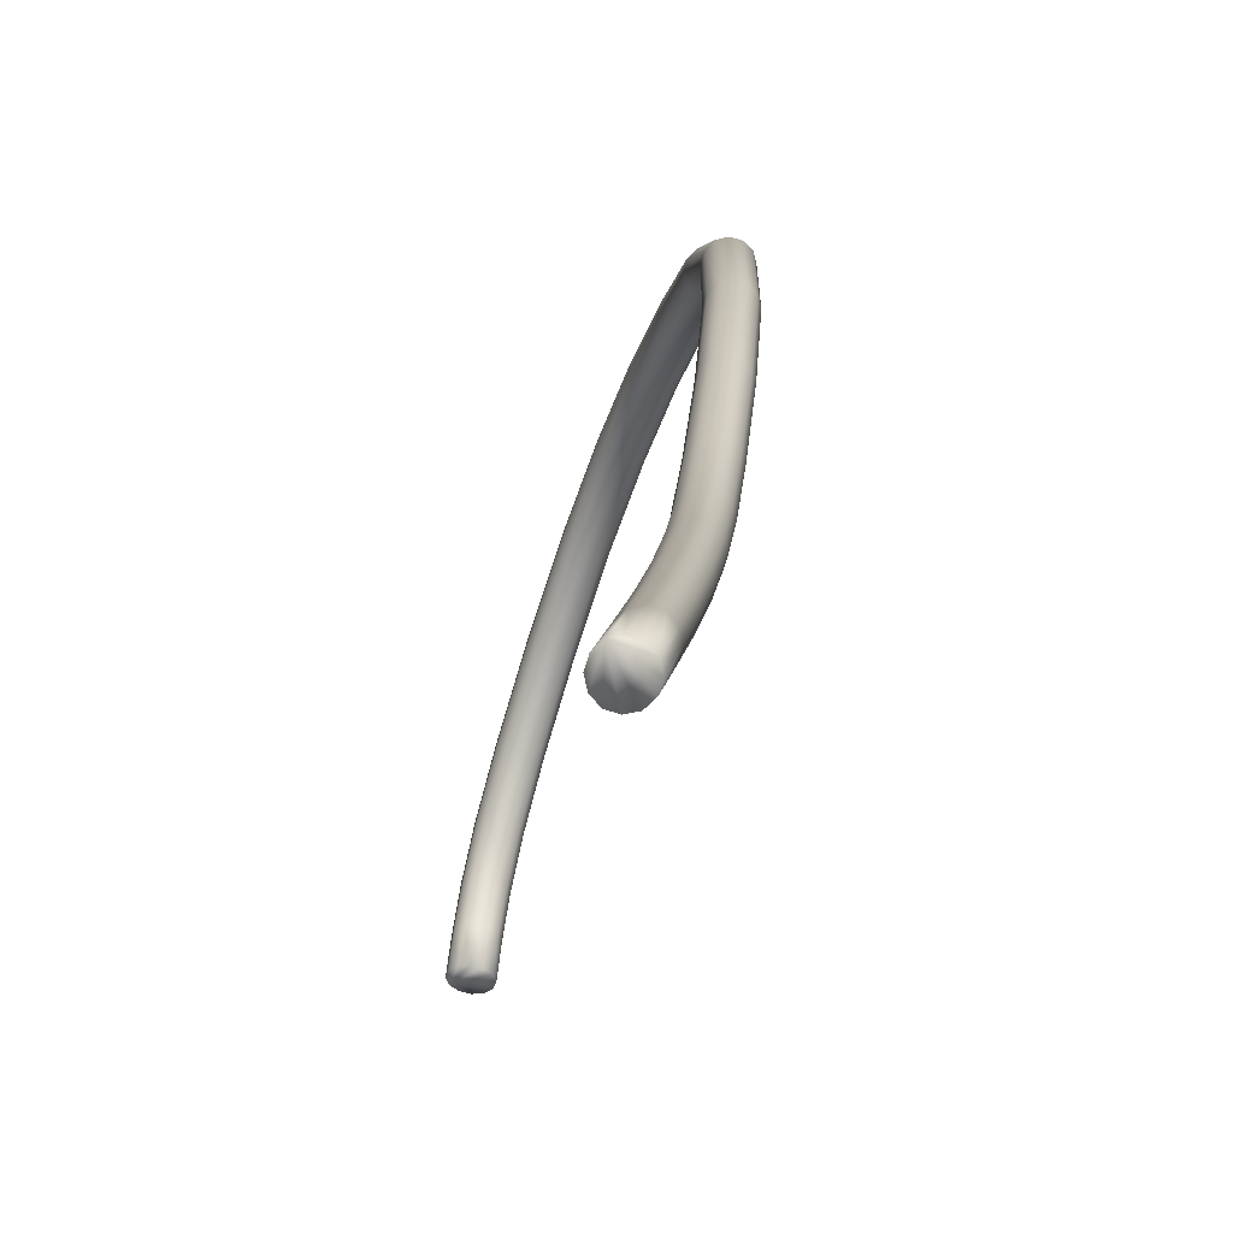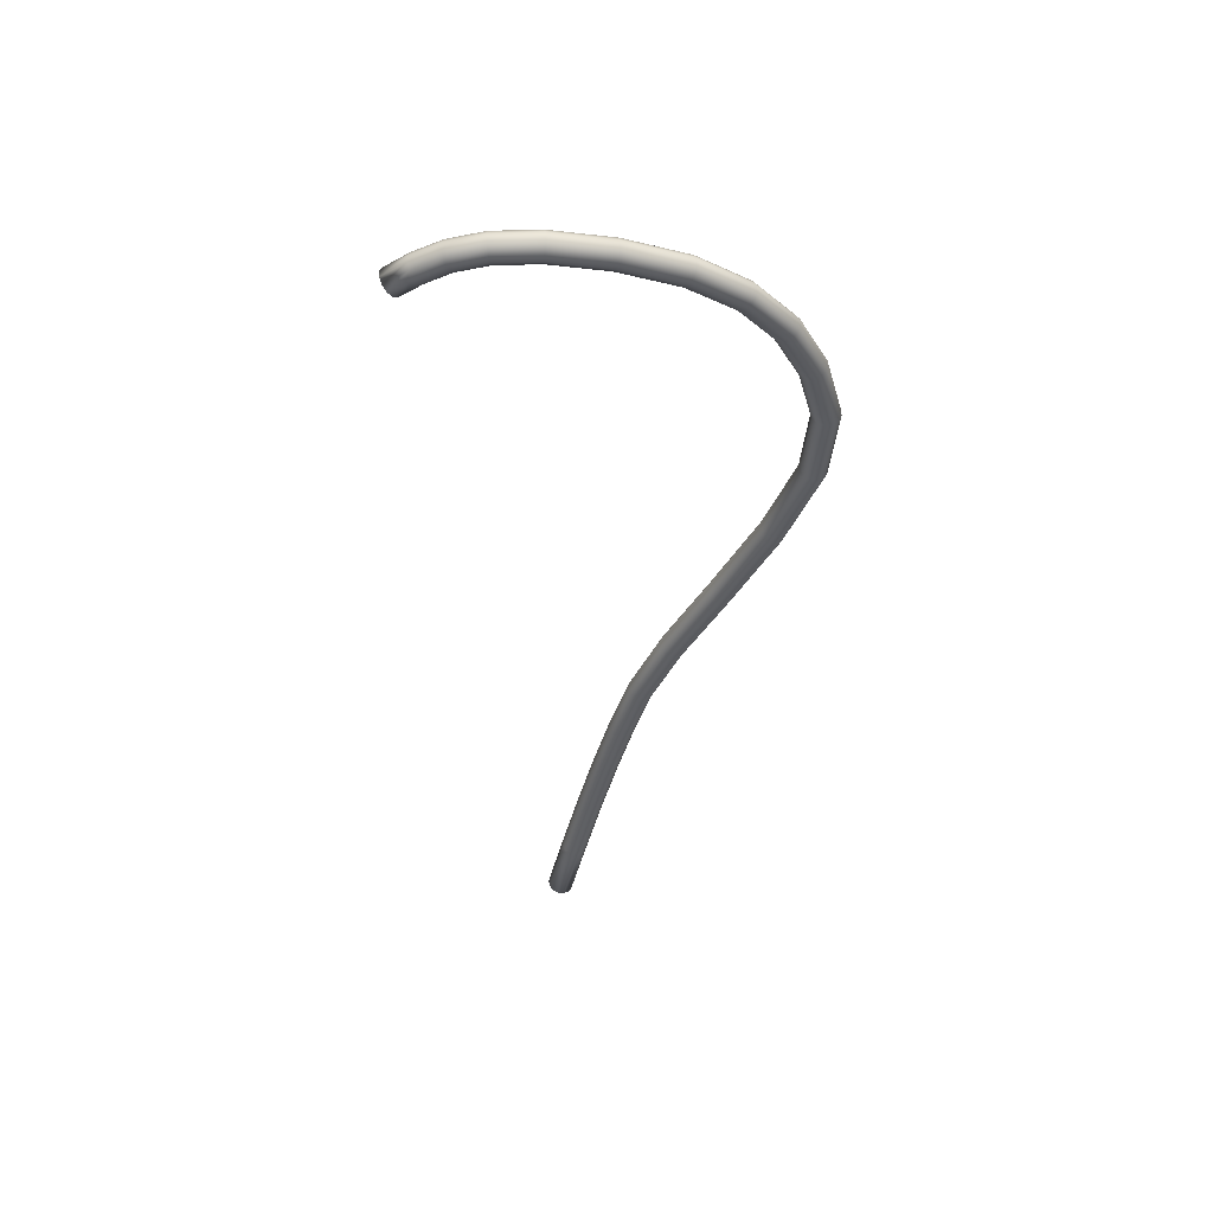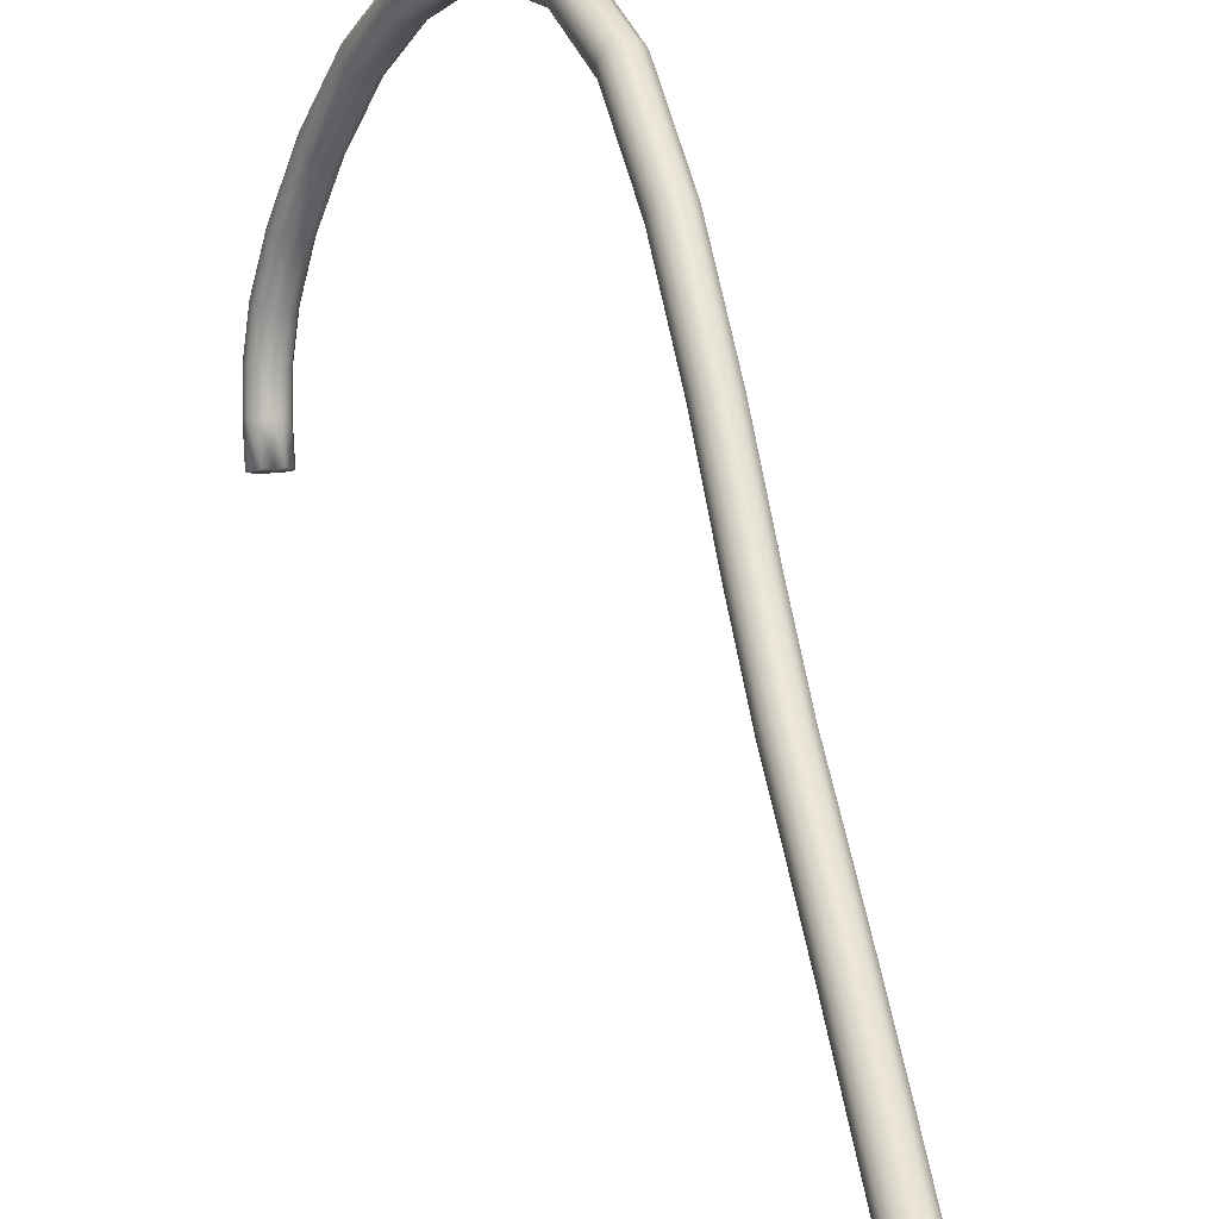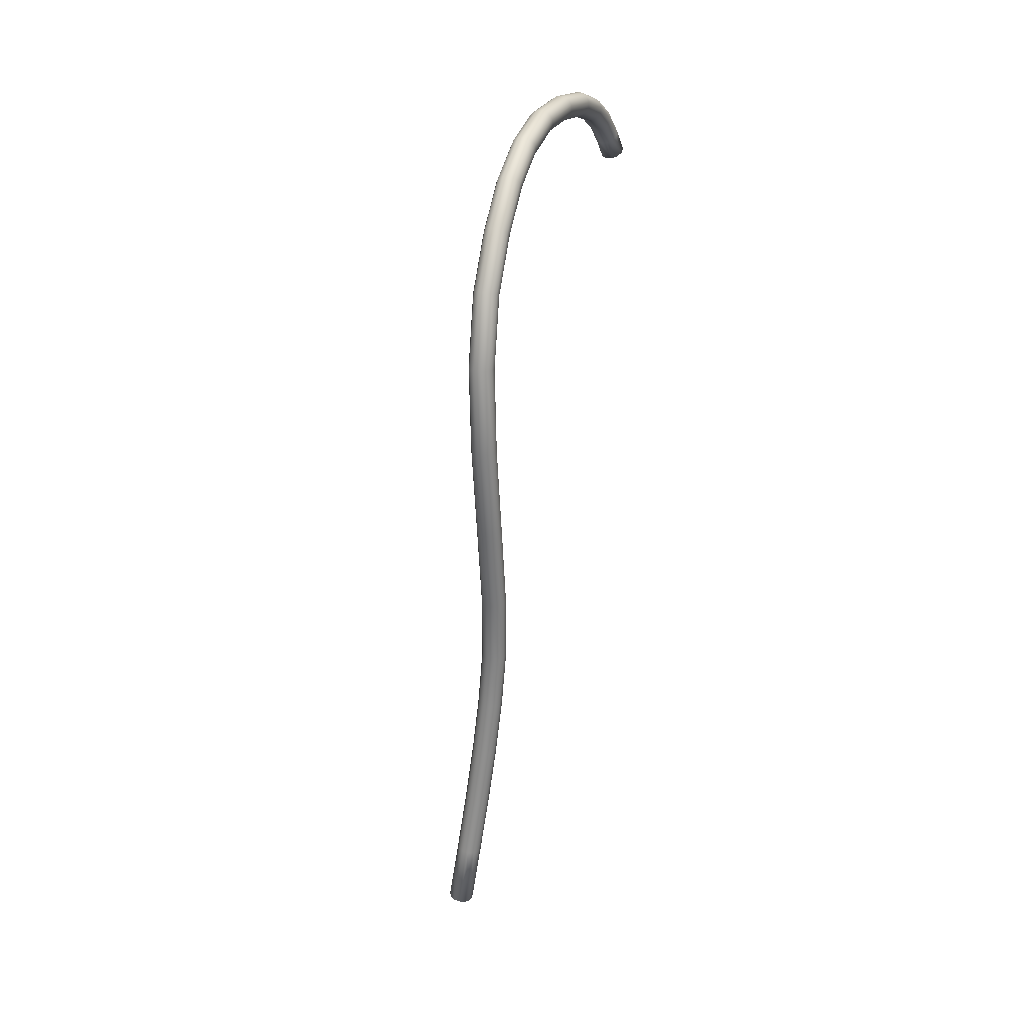
<metadata>
{"format":"obj","ext":"obj","renderer":"f3d","projection":"perspective","resolution":1024,"background":"white","views":[{"elev":-1.4,"azim":167.7,"up":"+Y"},{"elev":59.9,"azim":102.7,"up":"+Z"},{"elev":35.2,"azim":152.9,"up":"+Y"},{"elev":4.3,"azim":-143.1,"up":"+Z"}]}
</metadata>
<code>
o model_214
v -0.004275 -0.1953 0.4598
v -0.002049 -0.1865 0.4485
v -0.001346 -0.1908 0.4549
v -0.008023 -0.1674 0.4717
v -0.01119 -0.1717 0.4771
v -0.01927 -0.1435 0.4924
v -0.01587 -0.1402 0.4864
v -0.008609 -0.1637 0.4658
v -0.006266 -0.1837 0.4431
v -0.01283 -0.1831 0.4396
v -0.01997 -0.1849 0.4396
v -0.01927 -0.161 0.4564
v -0.02641 -0.1627 0.4559
v -0.02583 -0.1886 0.4421
v -0.02887 -0.1931 0.447
v -0.03239 -0.1661 0.4589
v -0.03332 -0.1384 0.4687
v -0.02618 -0.1366 0.4692
v -0.01985 -0.1362 0.4731
v -0.01271 -0.1611 0.4598
v -0.01611 -0.1376 0.4795
v -0.02536 -0.1058 0.4948
v -0.02922 -0.1074 0.5007
v -0.03555 -0.1096 0.5042
v -0.02536 -0.1462 0.4953
v -0.01716 -0.1751 0.48
v -0.01025 -0.199 0.4623
v -0.01739 -0.2008 0.4618
v -0.02431 -0.1768 0.4795
v -0.0325 -0.148 0.4948
v -0.0427 -0.1115 0.5037
v -0.05535 -0.06464 0.5032
v -0.0482 -0.06267 0.5037
v -0.04164 -0.0613 0.5002
v -0.06413 -0.002256 0.4904
v -0.07128 -0.004414 0.4899
v -0.0769 -0.006964 0.486
v -0.0612 -0.0666 0.4988
v -0.04867 -0.1127 0.4997
v -0.03883 -0.1484 0.4909
v -0.03086 -0.1765 0.4761
v -0.02395 -0.2002 0.4584
v -0.02817 -0.1974 0.4529
v -0.03543 -0.1704 0.4638
v -0.03942 -0.1413 0.4717
v -0.04176 -0.1082 0.4761
v -0.03461 -0.1062 0.4766
v -0.02852 -0.105 0.4805
v -0.02512 -0.1049 0.4874
v -0.03754 -0.06091 0.4938
v -0.05745 -0.001471 0.4874
v -0.08041 0.06052 0.4648
v -0.08756 0.05836 0.4648
v -0.09306 0.05502 0.4608
v -0.09541 0.0511 0.4549
v -0.07959 -0.00971 0.4795
v -0.06413 -0.06817 0.4924
v -0.05207 -0.1129 0.4928
v -0.04258 -0.147 0.4845
v -0.03485 -0.1741 0.4702
v -0.04281 -0.1445 0.4776
v -0.04808 -0.1101 0.4795
v -0.05277 -0.06719 0.4756
v -0.04562 -0.06522 0.4761
v -0.03977 -0.06307 0.48
v -0.03684 -0.0615 0.4864
v -0.053 -0.002256 0.4815
v -0.07362 0.06071 0.4623
v -0.09306 0.1121 0.4283
v -0.1002 0.1101 0.4278
v -0.1055 0.1058 0.4249
v -0.1076 0.1009 0.4199
v -0.1058 0.09602 0.414
v -0.09412 0.04796 0.4485
v -0.07866 -0.01167 0.4727
v -0.06343 -0.06895 0.485
v -0.05183 -0.1119 0.4855
v -0.05933 -0.06836 0.4786
v -0.06753 -0.01148 0.4633
v -0.06038 -0.009514 0.4638
v -0.05476 -0.006768 0.4677
v -0.05207 -0.004218 0.4741
v -0.06882 0.05875 0.4564
v -0.08604 0.1115 0.4259
v -0.1016 0.1525 0.381
v -0.1088 0.1504 0.3805
v -0.114 0.1457 0.3781
v -0.1159 0.1396 0.3741
v -0.1139 0.1337 0.3702
v -0.1086 0.1296 0.3667
v -0.1008 0.09308 0.4096
v -0.08932 0.0462 0.4431
v -0.0742 -0.01226 0.4667
v -0.08252 0.0462 0.4401
v -0.09388 0.09249 0.4071
v -0.1015 0.1284 0.3648
v -0.07538 0.04835 0.4406
v -0.08674 0.09465 0.4076
v -0.09435 0.1305 0.3653
v -0.06987 0.05169 0.4441
v -0.08135 0.09857 0.4111
v -0.0892 0.1353 0.3677
v -0.09295 0.1619 0.315
v -0.09822 0.1568 0.313
v -0.1052 0.1549 0.3126
v -0.1125 0.1564 0.3135
v -0.1178 0.1611 0.3155
v -0.1199 0.1678 0.318
v -0.1181 0.1747 0.3204
v -0.113 0.1798 0.3224
v -0.1178 0.1935 0.252
v -0.1195 0.1863 0.251
v -0.1174 0.1792 0.2505
v -0.112 0.1739 0.25
v -0.1049 0.1719 0.2505
v -0.09775 0.1739 0.251
v -0.0926 0.1792 0.252
v -0.09084 0.1865 0.253
v -0.09119 0.1686 0.3175
v -0.08732 0.1413 0.3717
v -0.07936 0.1039 0.416
v -0.06753 0.05561 0.45
v -0.081 0.1086 0.4214
v -0.09447 0.1513 0.3791
v -0.1058 0.1817 0.3229
v -0.1125 0.1988 0.253
v -0.1076 0.1892 0.1687
v -0.1096 0.1821 0.1697
v -0.1078 0.1751 0.1717
v -0.1028 0.17 0.1736
v -0.09564 0.168 0.1751
v -0.08861 0.17 0.1756
v -0.08334 0.1753 0.1756
v -0.08135 0.1823 0.1746
v -0.08311 0.1894 0.1731
v -0.09295 0.1937 0.2534
v -0.0933 0.1753 0.3199
v -0.08932 0.1472 0.3761
v -0.09869 0.1802 0.3219
v -0.1055 0.2008 0.2534
v -0.1023 0.1945 0.1687
v -0.08674 0.1582 0.07611
v -0.08896 0.1515 0.07808
v -0.08756 0.1449 0.08103
v -0.08276 0.1402 0.08399
v -0.07584 0.1386 0.08645
v -0.06882 0.1406 0.08744
v -0.06343 0.1455 0.08694
v -0.06109 0.1523 0.08497
v -0.06261 0.159 0.08153
v -0.06741 0.1637 0.07857
v -0.08814 0.1947 0.1712
v -0.09822 0.1988 0.2539
v -0.09517 0.1965 0.1697
v -0.08135 0.1633 0.07512
v -0.06062 0.1147 -0.01798
v -0.06296 0.1082 -0.01552
v -0.06167 0.1017 -0.01207
v -0.05699 0.0972 -0.00862
v -0.05019 0.09583 -0.005665
v -0.04316 0.09779 -0.00468
v -0.03778 0.1027 -0.005665
v -0.03532 0.1094 -0.008128
v -0.03672 0.1158 -0.01158
v -0.04141 0.1203 -0.01502
v -0.0482 0.1217 -0.01749
v -0.07432 0.1653 0.07611
v -0.05523 0.1196 -0.01847
v -0.03438 0.07209 -0.1042
v -0.03672 0.06542 -0.1017
v -0.03532 0.05895 -0.09827
v -0.03063 0.05444 -0.09483
v -0.02384 0.05287 -0.09236
v -0.01681 0.05502 -0.09088
v -0.01142 0.06012 -0.09187
v -0.009194 0.06679 -0.09384
v -0.01048 0.07327 -0.09729
v -0.01517 0.07778 -0.1007
v -0.02196 0.07935 -0.1037
v -0.02899 0.07719 -0.1047
v -0.01294 0.04365 -0.1741
v -0.01517 0.03678 -0.1722
v -0.01353 0.02992 -0.1697
v -0.008726 0.02521 -0.1667
v -0.001932 0.02383 -0.1638
v 0.004979 0.02599 -0.1628
v 0.01025 0.03129 -0.1628
v 0.01236 0.03815 -0.1643
v 0.01084 0.04482 -0.1672
v 0.006033 0.04953 -0.1702
v -0.0007607 0.0511 -0.1727
v -0.007789 0.04894 -0.1741
v 0.005448 0.02736 -0.2347
v 0.003456 0.0203 -0.2337
v 0.005213 0.01344 -0.2313
v 0.01013 0.008729 -0.2288
v 0.01693 0.00716 -0.2264
v 0.02384 0.009514 -0.2244
v 0.02899 0.01481 -0.2244
v 0.03087 0.02187 -0.2254
v 0.02923 0.02874 -0.2278
v 0.02419 0.03345 -0.2303
v 0.0174 0.03502 -0.2328
v 0.0106 0.03286 -0.2347
v 0.02595 0.01265 -0.2993
v 0.02407 0.005394 -0.2983
v 0.02583 -0.001471 -0.2963
v 0.03075 -0.006179 -0.2933
v 0.03754 -0.007749 -0.2909
v 0.04445 -0.005395 -0.2894
v 0.04949 -9.82e-05 -0.2889
v 0.05136 0.006964 -0.2899
v 0.04961 0.01403 -0.2919
v 0.04469 0.01873 -0.2943
v 0.03789 0.0203 -0.2973
v 0.03098 0.01795 -0.2988
v 0.04797 -0.001079 -0.3662
v 0.04609 -0.008337 -0.3653
v 0.04797 -0.0152 -0.3633
v 0.05289 -0.02011 -0.3608
v 0.05968 -0.02148 -0.3584
v 0.06648 -0.01932 -0.3564
v 0.07151 -0.01383 -0.3559
v 0.07339 -0.006768 -0.3564
v 0.07163 0.0002941 -0.3584
v 0.06659 0.005002 -0.3613
v 0.0598 0.006571 -0.3638
v 0.053 0.004217 -0.3658
v 0.07104 -0.01422 -0.4347
v 0.06917 -0.02128 -0.4342
v 0.07104 -0.02815 -0.4323
v 0.07596 -0.03305 -0.4298
v 0.08276 -0.03462 -0.4268
v 0.08955 -0.03227 -0.4254
v 0.09459 -0.02678 -0.4244
v 0.09635 -0.01971 -0.4254
v 0.09459 -0.01265 -0.4268
v 0.08955 -0.007945 -0.4298
v 0.08276 -0.006375 -0.4323
v 0.07596 -0.008729 -0.4342
v 0.09447 -0.02678 -0.5042
v 0.09271 -0.03403 -0.5037
v 0.09447 -0.0409 -0.5017
v 0.09951 -0.0458 -0.4993
v 0.1063 -0.04718 -0.4963
v 0.1131 -0.04502 -0.4948
v 0.118 -0.03953 -0.4938
v 0.1199 -0.03227 -0.4948
v 0.118 -0.0254 -0.4963
v 0.1131 -0.0205 -0.4993
v 0.09951 -0.02128 -0.5037
v 0.1063 -0.01893 -0.5017
f 1 2 3
f 2 4 3
f 3 4 5
f 4 4 5
f 5 4 6
f 4 4 6
f 6 4 7
f 4 4 7
f 7 4 8
f 4 2 8
f 8 2 9
f 2 1 9
f 9 1 10
f 1 11 10
f 10 11 12
f 11 11 12
f 12 11 13
f 11 11 13
f 13 11 14
f 11 1 14
f 14 1 14
f 1 15 14
f 14 15 14
f 15 16 14
f 14 16 13
f 16 17 13
f 13 17 13
f 17 18 13
f 13 18 12
f 18 19 12
f 12 19 20
f 19 21 20
f 20 21 8
f 21 21 8
f 8 21 7
f 21 22 7
f 7 22 7
f 22 23 7
f 7 23 6
f 23 24 6
f 6 24 6
f 24 25 6
f 6 25 5
f 25 26 5
f 5 26 1
f 26 27 1
f 1 27 28
f 27 27 28
f 28 27 29
f 27 26 29
f 29 26 30
f 26 25 30
f 30 25 31
f 25 24 31
f 31 24 32
f 24 24 32
f 32 24 33
f 24 23 33
f 33 23 34
f 23 22 34
f 34 22 22
f 22 5 22
f 22 5 5
f 5 1 5
f 5 1 3
f 1 3 3
f 3 3 8
f 3 8 8
f 8 8 20
f 8 9 20
f 20 9 20
f 9 10 20
f 20 10 12
f 10 12 12
f 12 12 34
f 12 34 34
f 34 34 33
f 34 35 33
f 33 35 33
f 35 36 33
f 33 36 32
f 36 37 32
f 32 37 32
f 37 38 32
f 32 38 31
f 38 39 31
f 31 39 30
f 39 40 30
f 30 40 29
f 40 41 29
f 29 41 28
f 41 42 28
f 28 42 1
f 42 43 1
f 1 43 15
f 43 44 15
f 15 44 16
f 44 45 16
f 16 45 17
f 45 46 17
f 17 46 17
f 46 47 17
f 17 47 18
f 47 48 18
f 18 48 19
f 48 49 19
f 19 49 21
f 49 49 21
f 21 49 22
f 49 50 22
f 22 50 34
f 50 51 34
f 34 51 35
f 51 52 35
f 35 52 35
f 52 53 35
f 35 53 36
f 53 54 36
f 36 54 37
f 54 55 37
f 37 55 37
f 55 56 37
f 37 56 38
f 56 57 38
f 38 57 39
f 57 58 39
f 39 58 40
f 58 59 40
f 40 59 41
f 59 60 41
f 41 60 42
f 60 60 42
f 42 60 43
f 60 60 43
f 43 60 44
f 60 61 44
f 44 61 45
f 61 62 45
f 45 62 46
f 62 63 46
f 46 63 46
f 63 64 46
f 46 64 47
f 64 65 47
f 47 65 48
f 65 66 48
f 48 66 49
f 66 66 49
f 49 66 50
f 66 67 50
f 50 67 51
f 67 68 51
f 51 68 52
f 68 69 52
f 52 69 52
f 69 70 52
f 52 70 53
f 70 71 53
f 53 71 54
f 71 72 54
f 54 72 55
f 72 73 55
f 55 73 55
f 73 74 55
f 55 74 56
f 74 75 56
f 56 75 57
f 75 76 57
f 57 76 58
f 76 77 58
f 58 77 59
f 77 61 59
f 59 61 60
f 61 60 60
f 60 60 61
f 60 61 61
f 61 61 62
f 61 77 62
f 62 77 78
f 77 76 78
f 78 76 76
f 76 62 76
f 76 62 62
f 62 78 62
f 62 78 63
f 78 79 63
f 63 79 63
f 79 80 63
f 63 80 64
f 80 81 64
f 64 81 65
f 81 82 65
f 65 82 66
f 82 82 66
f 66 82 67
f 82 83 67
f 67 83 68
f 83 84 68
f 68 84 69
f 84 85 69
f 69 85 69
f 85 86 69
f 69 86 70
f 86 87 70
f 70 87 71
f 87 88 71
f 71 88 72
f 88 89 72
f 72 89 73
f 89 90 73
f 73 90 73
f 90 91 73
f 73 91 74
f 91 92 74
f 74 92 75
f 92 93 75
f 75 93 76
f 93 93 76
f 76 93 78
f 93 93 78
f 78 93 79
f 93 93 79
f 79 93 94
f 93 92 94
f 94 92 95
f 92 91 95
f 95 91 96
f 91 90 96
f 96 90 90
f 90 79 90
f 90 79 79
f 79 94 79
f 79 94 97
f 94 94 97
f 97 94 98
f 94 95 98
f 98 95 99
f 95 96 99
f 99 96 96
f 96 79 96
f 96 79 79
f 79 97 79
f 79 97 80
f 97 100 80
f 80 100 81
f 100 81 81
f 81 81 100
f 81 100 100
f 100 100 101
f 100 97 101
f 101 97 101
f 97 98 101
f 101 98 102
f 98 99 102
f 102 99 103
f 99 99 103
f 103 99 104
f 99 96 104
f 104 96 105
f 96 90 105
f 105 90 106
f 90 89 106
f 106 89 107
f 89 88 107
f 107 88 108
f 88 87 108
f 108 87 109
f 87 86 109
f 109 86 110
f 86 85 110
f 110 85 85
f 85 110 85
f 85 110 110
f 110 111 110
f 110 111 109
f 111 112 109
f 109 112 108
f 112 113 108
f 108 113 107
f 113 114 107
f 107 114 106
f 114 115 106
f 106 115 105
f 115 116 105
f 105 116 104
f 116 117 104
f 104 117 103
f 117 118 103
f 103 118 103
f 118 119 103
f 103 119 102
f 119 120 102
f 102 120 101
f 120 121 101
f 101 121 100
f 121 122 100
f 100 122 81
f 122 122 81
f 81 122 82
f 122 122 82
f 82 122 83
f 122 123 83
f 83 123 84
f 123 124 84
f 84 124 85
f 124 125 85
f 85 125 110
f 125 126 110
f 110 126 111
f 126 127 111
f 111 127 111
f 127 128 111
f 111 128 112
f 128 129 112
f 112 129 113
f 129 130 113
f 113 130 114
f 130 131 114
f 114 131 115
f 131 132 115
f 115 132 116
f 132 133 116
f 116 133 117
f 133 134 117
f 117 134 118
f 134 135 118
f 118 135 118
f 135 136 118
f 118 136 119
f 136 137 119
f 119 137 120
f 137 138 120
f 120 138 121
f 138 123 121
f 121 123 122
f 123 122 122
f 122 122 123
f 122 123 123
f 123 123 124
f 123 138 124
f 124 138 139
f 138 137 139
f 139 137 137
f 137 124 137
f 137 124 124
f 124 139 124
f 124 139 125
f 139 140 125
f 125 140 126
f 140 141 126
f 126 141 127
f 141 142 127
f 127 142 127
f 142 143 127
f 127 143 128
f 143 144 128
f 128 144 129
f 144 145 129
f 129 145 130
f 145 146 130
f 130 146 131
f 146 147 131
f 131 147 132
f 147 148 132
f 132 148 133
f 148 149 133
f 133 149 134
f 149 150 134
f 134 150 135
f 150 151 135
f 135 151 135
f 151 152 135
f 135 152 136
f 152 153 136
f 136 153 137
f 153 153 137
f 137 153 139
f 153 153 139
f 139 153 140
f 153 154 140
f 140 154 141
f 154 155 141
f 141 155 142
f 155 156 142
f 142 156 142
f 156 157 142
f 142 157 143
f 157 158 143
f 143 158 144
f 158 159 144
f 144 159 145
f 159 160 145
f 145 160 146
f 160 161 146
f 146 161 147
f 161 162 147
f 147 162 148
f 162 163 148
f 148 163 149
f 163 164 149
f 149 164 150
f 164 165 150
f 150 165 151
f 165 166 151
f 151 166 167
f 166 168 167
f 167 168 155
f 168 168 155
f 155 168 156
f 168 169 156
f 156 169 156
f 169 170 156
f 156 170 157
f 170 171 157
f 157 171 158
f 171 172 158
f 158 172 159
f 172 173 159
f 159 173 160
f 173 174 160
f 160 174 161
f 174 175 161
f 161 175 162
f 175 176 162
f 162 176 163
f 176 177 163
f 163 177 164
f 177 178 164
f 164 178 165
f 178 179 165
f 165 179 166
f 179 180 166
f 166 180 168
f 180 180 168
f 168 180 169
f 180 181 169
f 169 181 169
f 181 182 169
f 169 182 170
f 182 183 170
f 170 183 171
f 183 184 171
f 171 184 172
f 184 185 172
f 172 185 173
f 185 186 173
f 173 186 174
f 186 187 174
f 174 187 175
f 187 188 175
f 175 188 176
f 188 189 176
f 176 189 177
f 189 190 177
f 177 190 178
f 190 191 178
f 178 191 179
f 191 192 179
f 179 192 180
f 192 192 180
f 180 192 181
f 192 193 181
f 181 193 181
f 193 194 181
f 181 194 182
f 194 195 182
f 182 195 183
f 195 196 183
f 183 196 184
f 196 197 184
f 184 197 185
f 197 198 185
f 185 198 186
f 198 199 186
f 186 199 187
f 199 200 187
f 187 200 188
f 200 201 188
f 188 201 189
f 201 202 189
f 189 202 190
f 202 203 190
f 190 203 191
f 203 204 191
f 191 204 192
f 204 204 192
f 192 204 193
f 204 205 193
f 193 205 193
f 205 206 193
f 193 206 194
f 206 207 194
f 194 207 195
f 207 208 195
f 195 208 196
f 208 209 196
f 196 209 197
f 209 210 197
f 197 210 198
f 210 211 198
f 198 211 199
f 211 212 199
f 199 212 200
f 212 213 200
f 200 213 201
f 213 214 201
f 201 214 202
f 214 215 202
f 202 215 203
f 215 216 203
f 203 216 204
f 216 216 204
f 204 216 205
f 216 217 205
f 205 217 205
f 217 218 205
f 205 218 206
f 218 219 206
f 206 219 207
f 219 220 207
f 207 220 208
f 220 221 208
f 208 221 209
f 221 222 209
f 209 222 210
f 222 223 210
f 210 223 211
f 223 224 211
f 211 224 212
f 224 225 212
f 212 225 213
f 225 226 213
f 213 226 214
f 226 227 214
f 214 227 215
f 227 228 215
f 215 228 216
f 228 228 216
f 216 228 217
f 228 229 217
f 217 229 217
f 229 230 217
f 217 230 218
f 230 231 218
f 218 231 219
f 231 232 219
f 219 232 220
f 232 233 220
f 220 233 221
f 233 234 221
f 221 234 222
f 234 235 222
f 222 235 223
f 235 236 223
f 223 236 224
f 236 237 224
f 224 237 225
f 237 238 225
f 225 238 226
f 238 239 226
f 226 239 227
f 239 240 227
f 227 240 228
f 240 240 228
f 228 240 229
f 240 241 229
f 229 241 229
f 241 242 229
f 229 242 230
f 242 243 230
f 230 243 231
f 243 244 231
f 231 244 232
f 244 245 232
f 232 245 233
f 245 246 233
f 233 246 234
f 246 247 234
f 234 247 235
f 247 248 235
f 235 248 236
f 248 249 236
f 236 249 237
f 249 249 237
f 237 249 250
f 249 248 250
f 250 248 250
f 248 247 250
f 250 247 250
f 247 246 250
f 250 246 250
f 246 245 250
f 250 245 250
f 245 244 250
f 250 244 250
f 244 243 250
f 250 243 250
f 243 242 250
f 250 242 250
f 242 241 250
f 250 241 251
f 241 240 251
f 251 240 251
f 240 239 251
f 251 239 252
f 239 238 252
f 252 238 250
f 238 237 250
f 250 237 237
f 237 153 237
f 237 153 153
f 153 152 153
f 153 152 154
f 152 167 154
f 154 167 155
f 167 155 155
f 155 155 167
f 155 167 167
f 167 167 151
f 167 152 151
f 151 152 152
f 152 250 152
f 152 250 250
f 250 251 250
f 250 251 252

</code>
